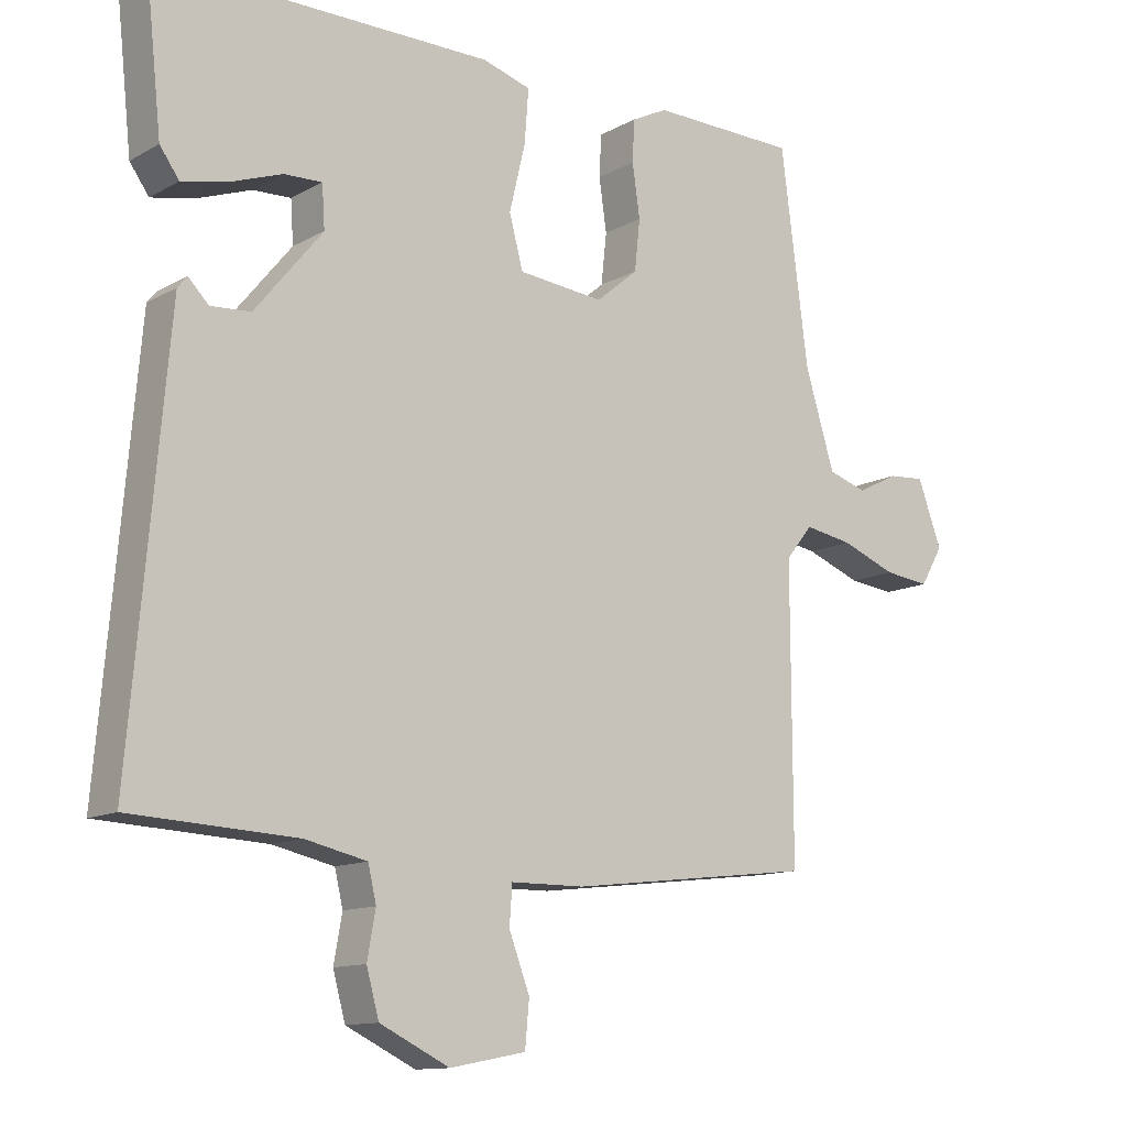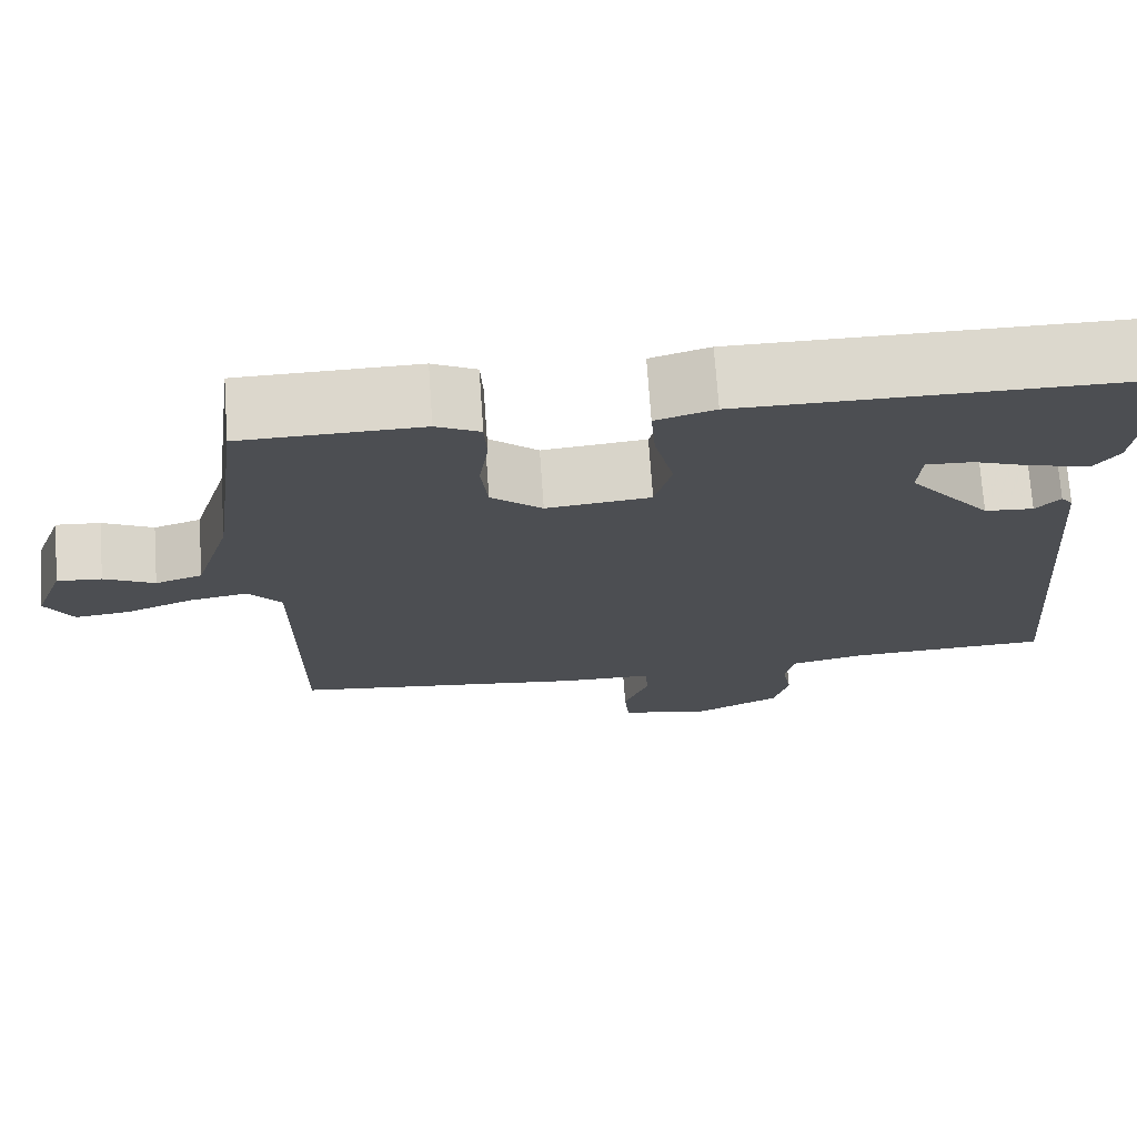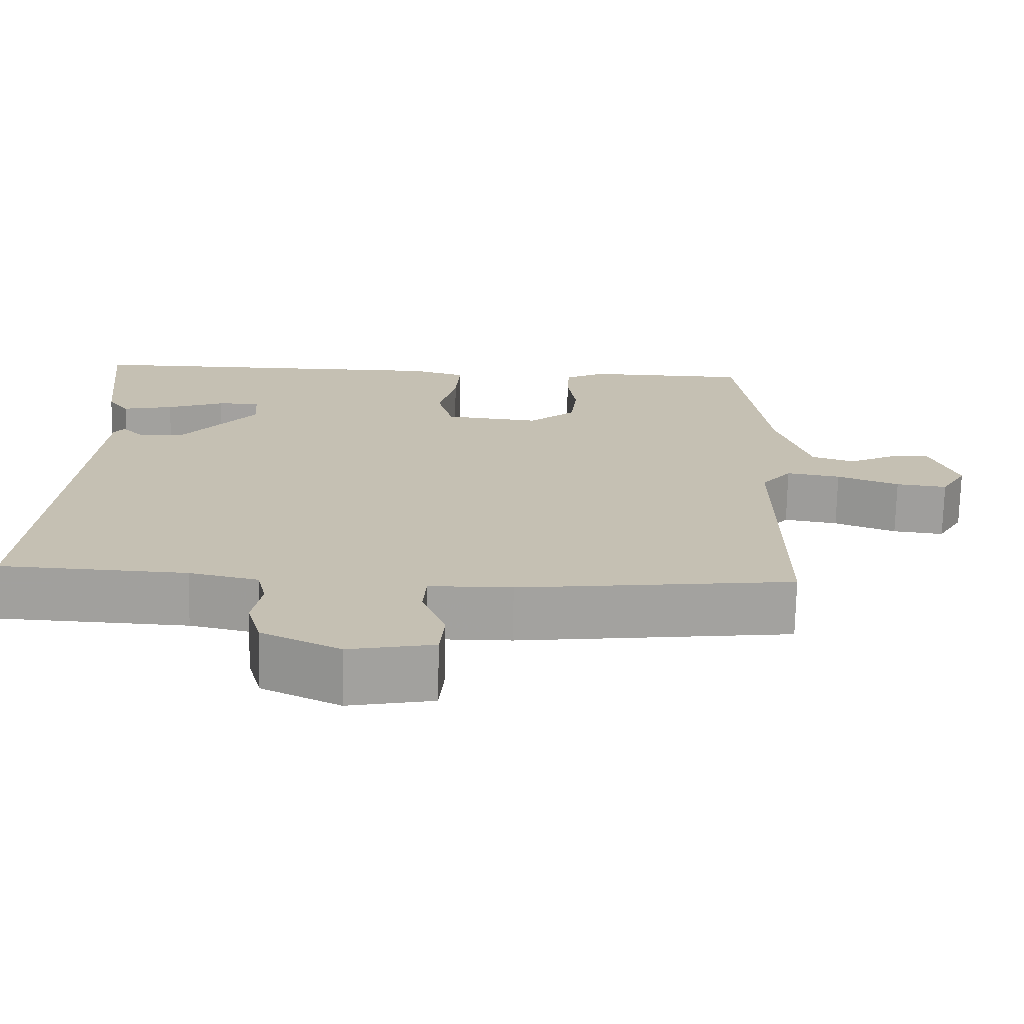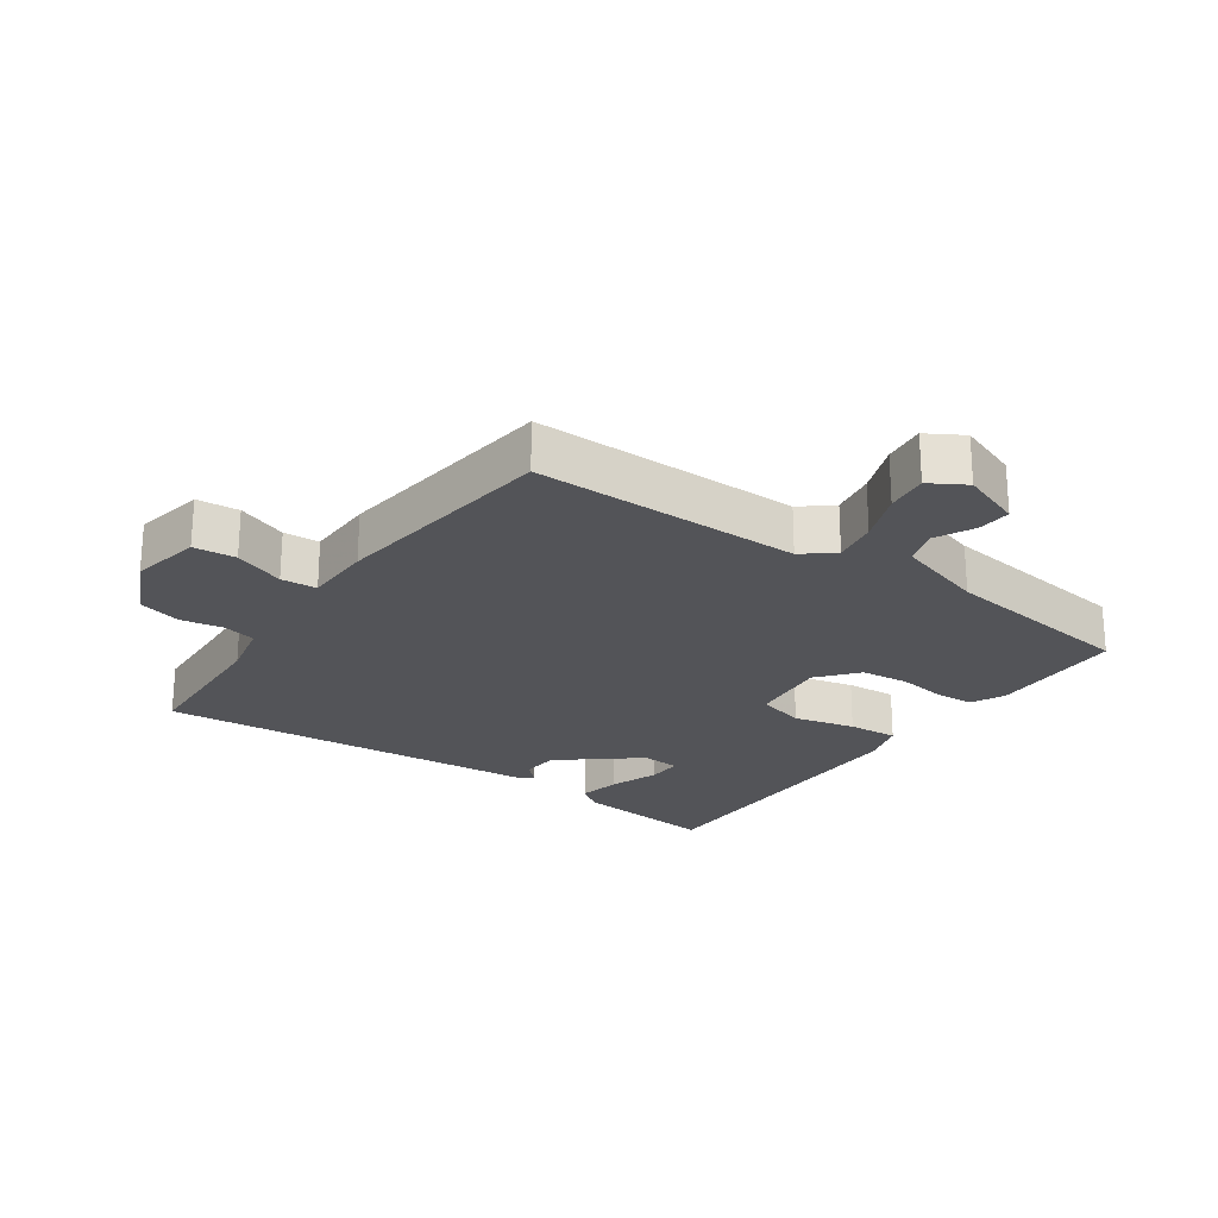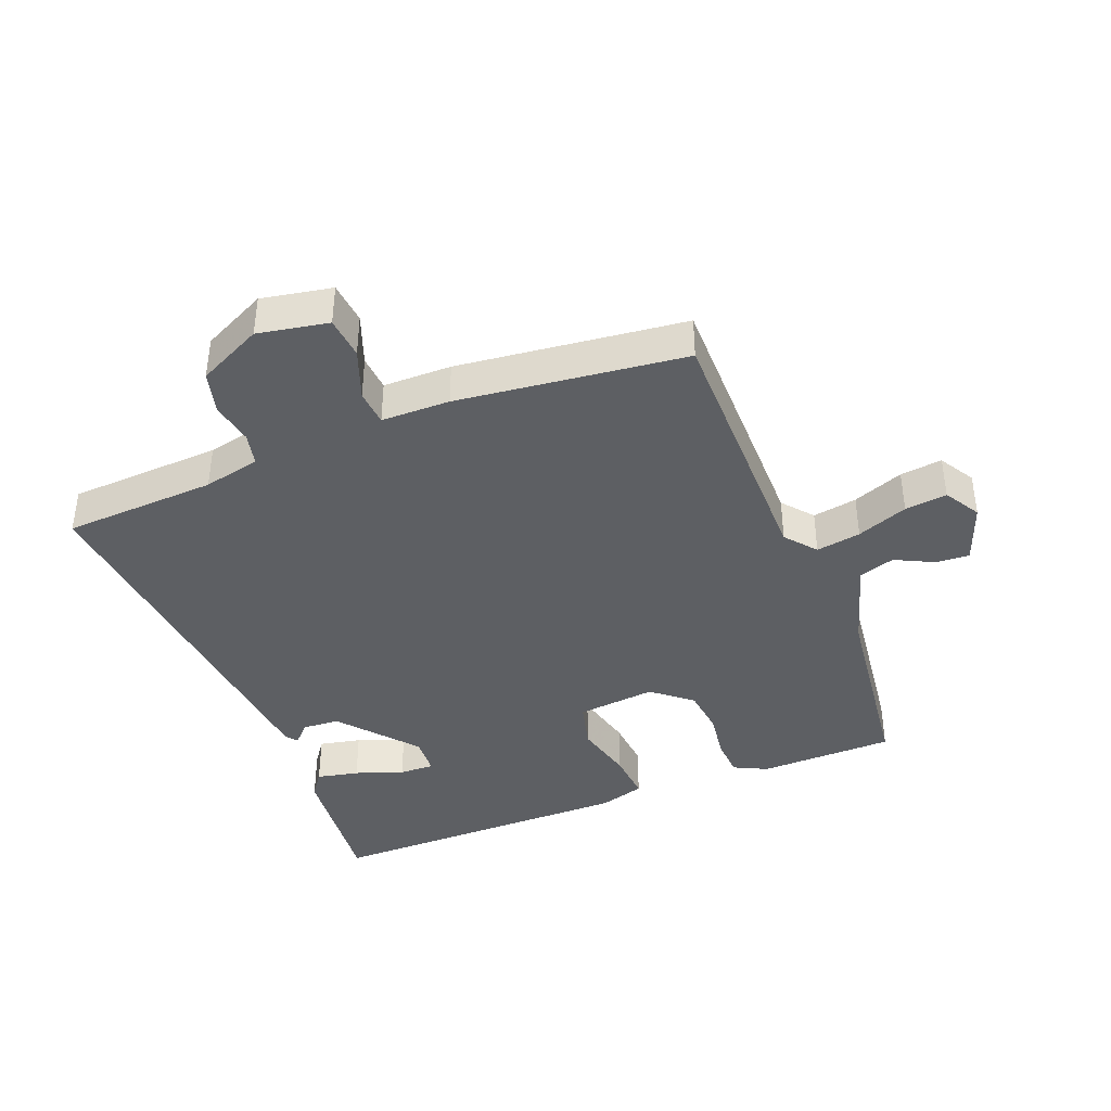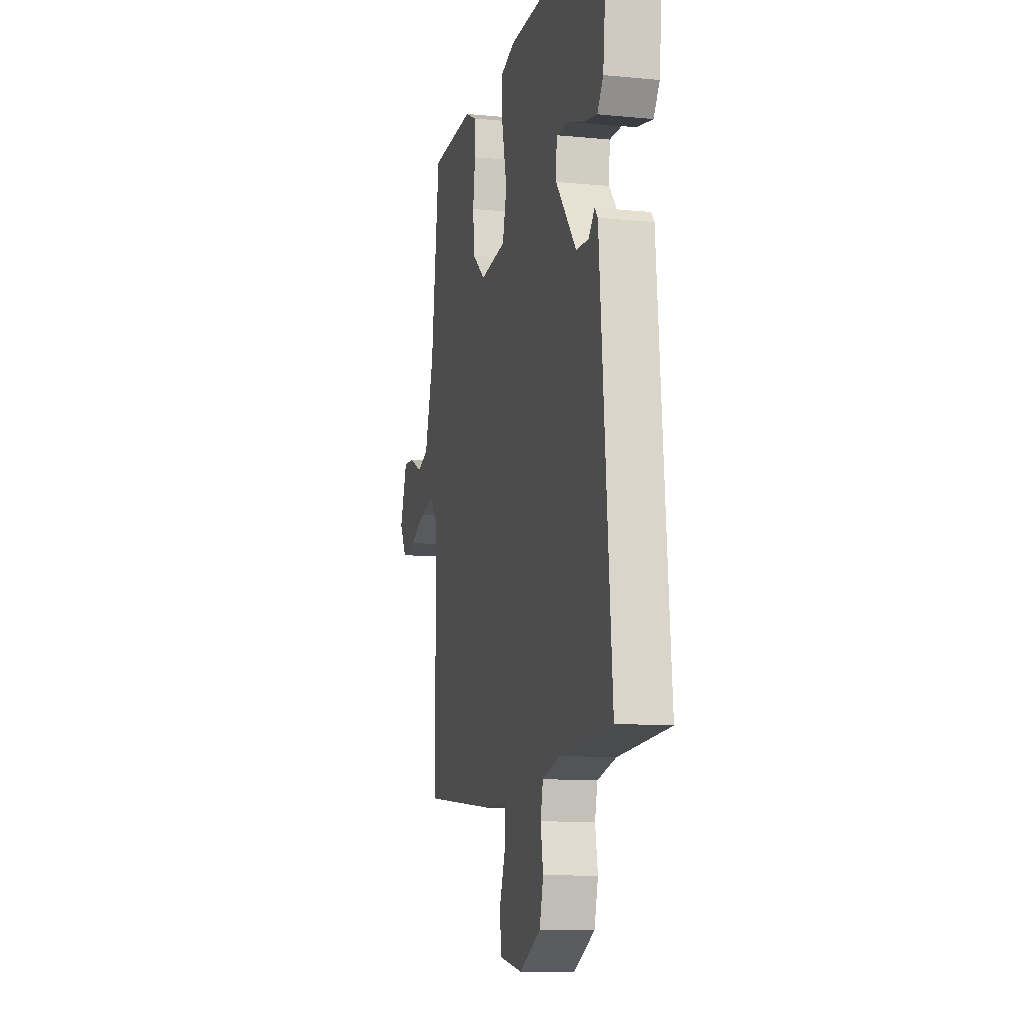
<metadata>
{"format":"obj","ext":"obj","renderer":"f3d","projection":"perspective","resolution":1024,"background":"white","views":[{"elev":-12.3,"azim":142.0,"up":"+Z"},{"elev":72.6,"azim":-4.0,"up":"+Z"},{"elev":-72.1,"azim":178.8,"up":"+Z"},{"elev":-23.6,"azim":-125.2,"up":"+Y"},{"elev":-40.0,"azim":-158.3,"up":"+Y"},{"elev":-11.4,"azim":76.7,"up":"+Z"}]}
</metadata>
<code>
v -0.5 0.07 -0.5
v -0.499 0.07 -0.081
v -0.538 0.07 -0.033
v -0.608 0.07 -0.045
v -0.688 0.07 -0.076
v -0.754 0.07 -0.084
v -0.787 0.07 -0.028
v -0.752 0.07 0.067
v -0.699 0.07 0.063
v -0.639 0.07 0.033
v -0.583 0.07 0.051
v -0.54 0.07 0.191
v -0.5 0.07 0.5
v -0.287 0.07 0.504
v -0.235 0.07 0.478
v -0.232 0.07 0.417
v -0.243 0.07 0.341
v -0.235 0.07 0.267
v -0.174 0.07 0.216
v -0.05 0.07 0.229
v -0.03 0.07 0.304
v -0.053 0.07 0.4
v -0.059 0.07 0.478
v 0.011 0.07 0.499
v 0.5 0.07 0.5
v 0.476 0.07 0.276
v 0.448 0.07 0.237
v 0.382 0.07 0.251
v 0.307 0.07 0.278
v 0.252 0.07 0.28
v 0.248 0.07 0.219
v 0.346 0.07 0.099
v 0.404 0.07 0.095
v 0.433 0.07 0.125
v 0.447 0.07 0.108
v 0.46 0.07 -0.04
v 0.5 0.07 -0.5
v 0.26 0.07 -0.512
v 0.171 0.07 -0.532
v 0.159 0.07 -0.583
v 0.171 0.07 -0.65
v 0.153 0.07 -0.716
v 0.052 0.07 -0.765
v -0.058 0.07 -0.744
v -0.064 0.07 -0.678
v -0.034 0.07 -0.599
v -0.038 0.07 -0.543
v -0.145 0.07 -0.542
v -0.5 0 -0.5
v -0.499 0 -0.081
v -0.538 0 -0.033
v -0.608 0 -0.045
v -0.688 0 -0.076
v -0.754 0 -0.084
v -0.787 0 -0.028
v -0.752 0 0.067
v -0.699 0 0.063
v -0.639 0 0.033
v -0.583 0 0.051
v -0.54 0 0.191
v -0.5 0 0.5
v -0.287 0 0.504
v -0.235 0 0.478
v -0.232 0 0.417
v -0.243 0 0.341
v -0.235 0 0.267
v -0.174 0 0.216
v -0.05 0 0.229
v -0.03 0 0.304
v -0.053 0 0.4
v -0.059 0 0.478
v 0.011 0 0.499
v 0.5 0 0.5
v 0.476 0 0.276
v 0.448 0 0.237
v 0.382 0 0.251
v 0.307 0 0.278
v 0.252 0 0.28
v 0.248 0 0.219
v 0.346 0 0.099
v 0.404 0 0.095
v 0.433 0 0.125
v 0.447 0 0.108
v 0.46 0 -0.04
v 0.5 0 -0.5
v 0.26 0 -0.512
v 0.171 0 -0.532
v 0.159 0 -0.583
v 0.171 0 -0.65
v 0.153 0 -0.716
v 0.052 0 -0.765
v -0.058 0 -0.744
v -0.064 0 -0.678
v -0.034 0 -0.599
v -0.038 0 -0.543
v -0.145 0 -0.542
f 47 48 1 2
f 44 45 46
f 43 44 46
f 42 43 46
f 41 42 46
f 40 41 46
f 39 40 46 47
f 47 2 3
f 39 47 3
f 38 39 3
f 36 37 38
f 35 36 38
f 34 35 38
f 33 34 38
f 32 33 38 3
f 27 28 29
f 26 27 29
f 25 26 29
f 24 25 29
f 23 24 29
f 23 29 30
f 22 23 30
f 21 22 30
f 20 21 30 31
f 15 16 17
f 14 15 17
f 13 14 17
f 12 13 17
f 11 12 17 18
f 8 9 10
f 7 8 10
f 6 7 10
f 5 6 10
f 4 5 10
f 3 4 10 11
f 32 3 11
f 31 32 11
f 20 31 11
f 19 20 11
f 11 18 19
f 50 49 96 95
f 94 93 92
f 94 92 91
f 94 91 90
f 94 90 89
f 94 89 88
f 95 94 88 87
f 51 50 95
f 51 95 87
f 51 87 86
f 86 85 84
f 86 84 83
f 86 83 82
f 86 82 81
f 51 86 81 80
f 77 76 75
f 77 75 74
f 77 74 73
f 77 73 72
f 77 72 71
f 78 77 71
f 78 71 70
f 78 70 69
f 79 78 69 68
f 65 64 63
f 65 63 62
f 65 62 61
f 65 61 60
f 66 65 60 59
f 58 57 56
f 58 56 55
f 58 55 54
f 58 54 53
f 58 53 52
f 59 58 52 51
f 59 51 80
f 59 80 79
f 59 79 68
f 59 68 67
f 67 66 59
f 1 49 50 2
f 2 50 51 3
f 3 51 52 4
f 4 52 53 5
f 5 53 54 6
f 6 54 55 7
f 7 55 56 8
f 8 56 57 9
f 9 57 58 10
f 10 58 59 11
f 11 59 60 12
f 12 60 61 13
f 13 61 62 14
f 14 62 63 15
f 15 63 64 16
f 16 64 65 17
f 17 65 66 18
f 18 66 67 19
f 19 67 68 20
f 20 68 69 21
f 21 69 70 22
f 22 70 71 23
f 23 71 72 24
f 24 72 73 25
f 25 73 74 26
f 26 74 75 27
f 27 75 76 28
f 28 76 77 29
f 29 77 78 30
f 30 78 79 31
f 31 79 80 32
f 32 80 81 33
f 33 81 82 34
f 34 82 83 35
f 35 83 84 36
f 36 84 85 37
f 37 85 86 38
f 38 86 87 39
f 39 87 88 40
f 40 88 89 41
f 41 89 90 42
f 42 90 91 43
f 43 91 92 44
f 44 92 93 45
f 45 93 94 46
f 46 94 95 47
f 47 95 96 48
f 48 96 49 1

</code>
